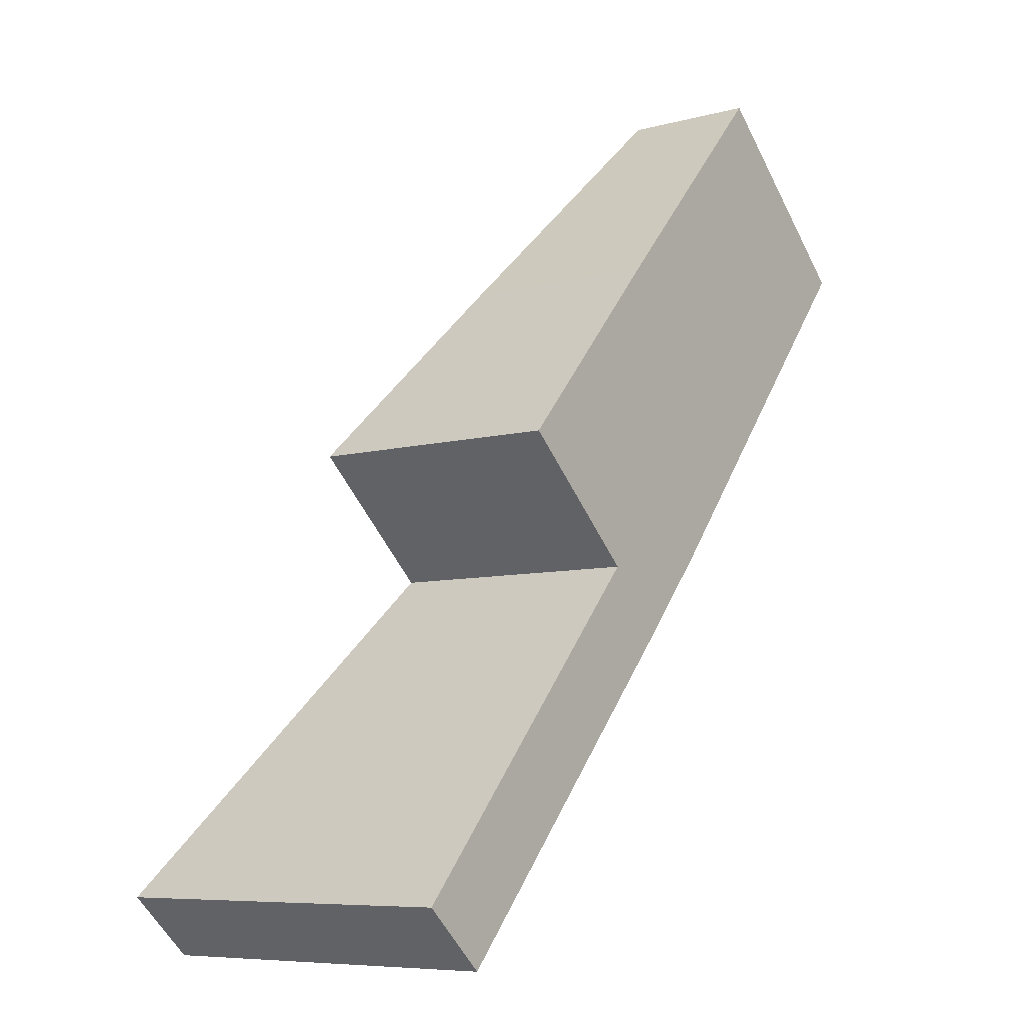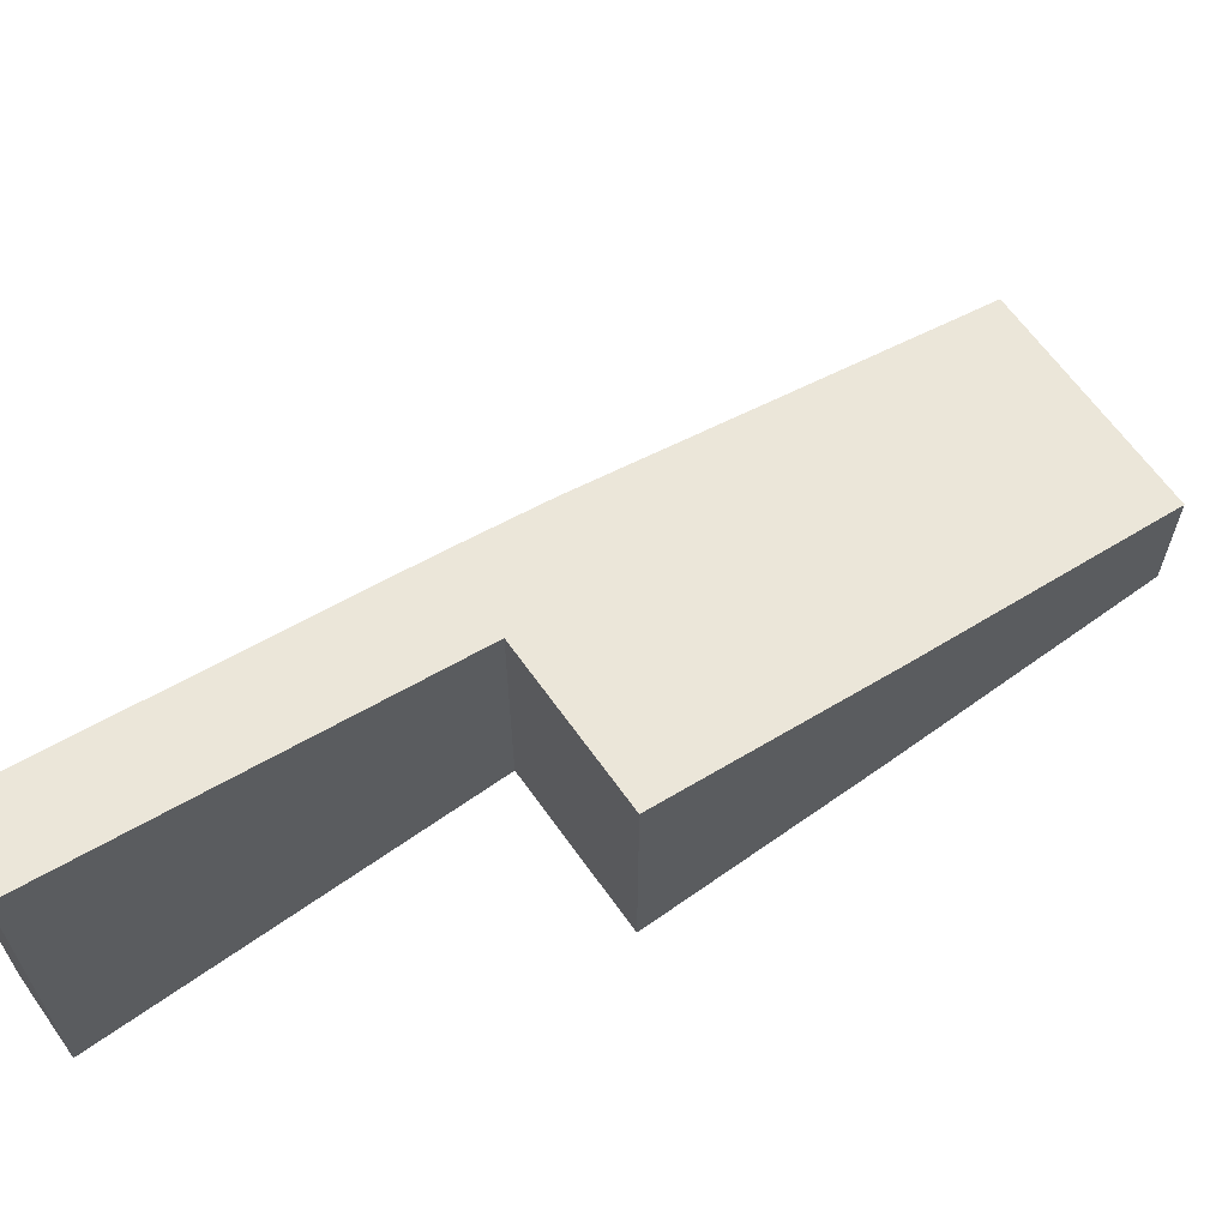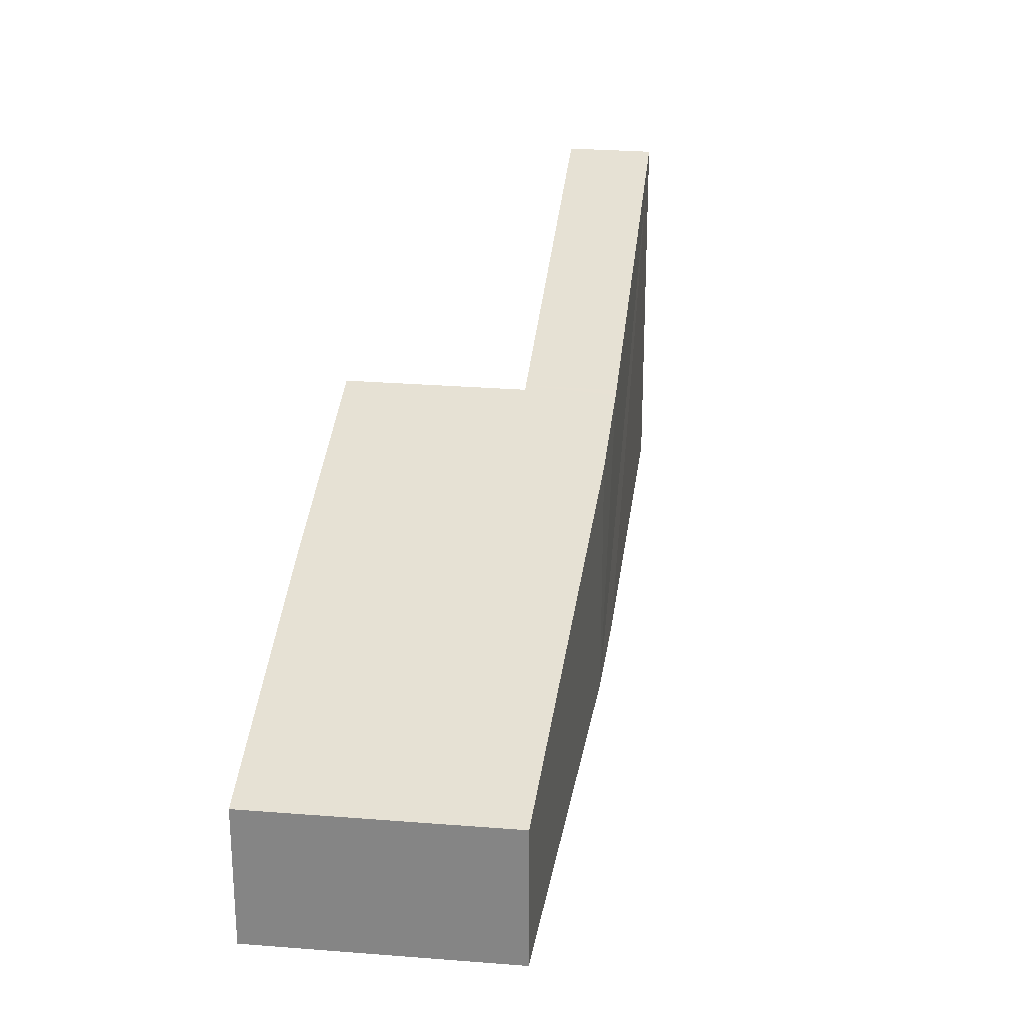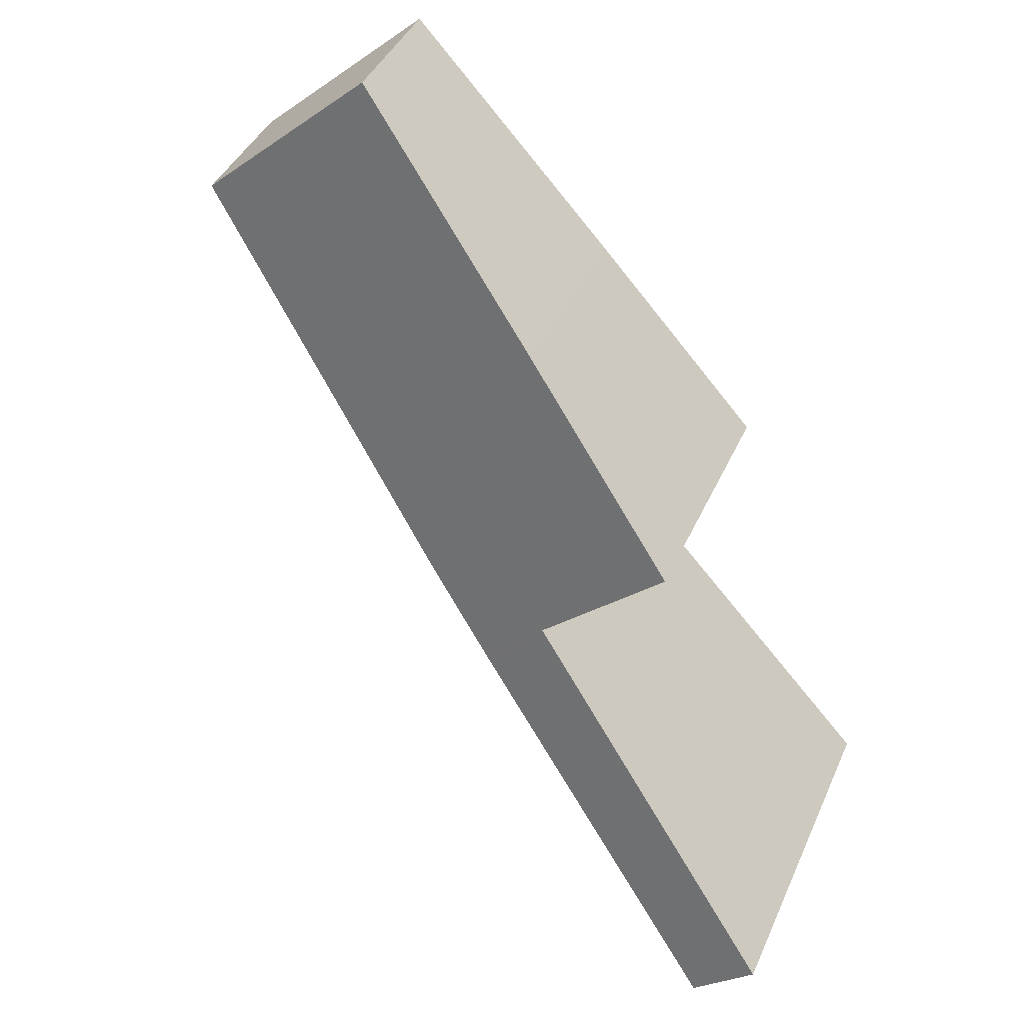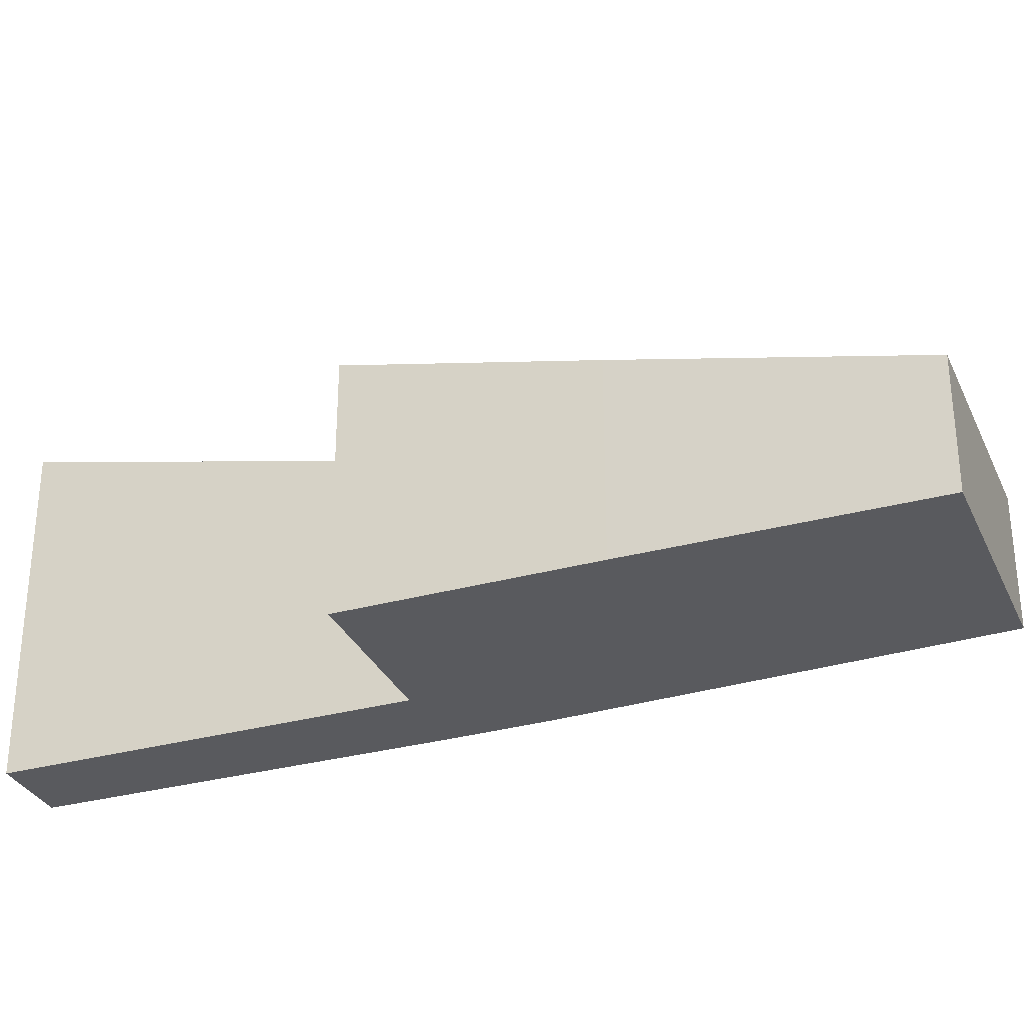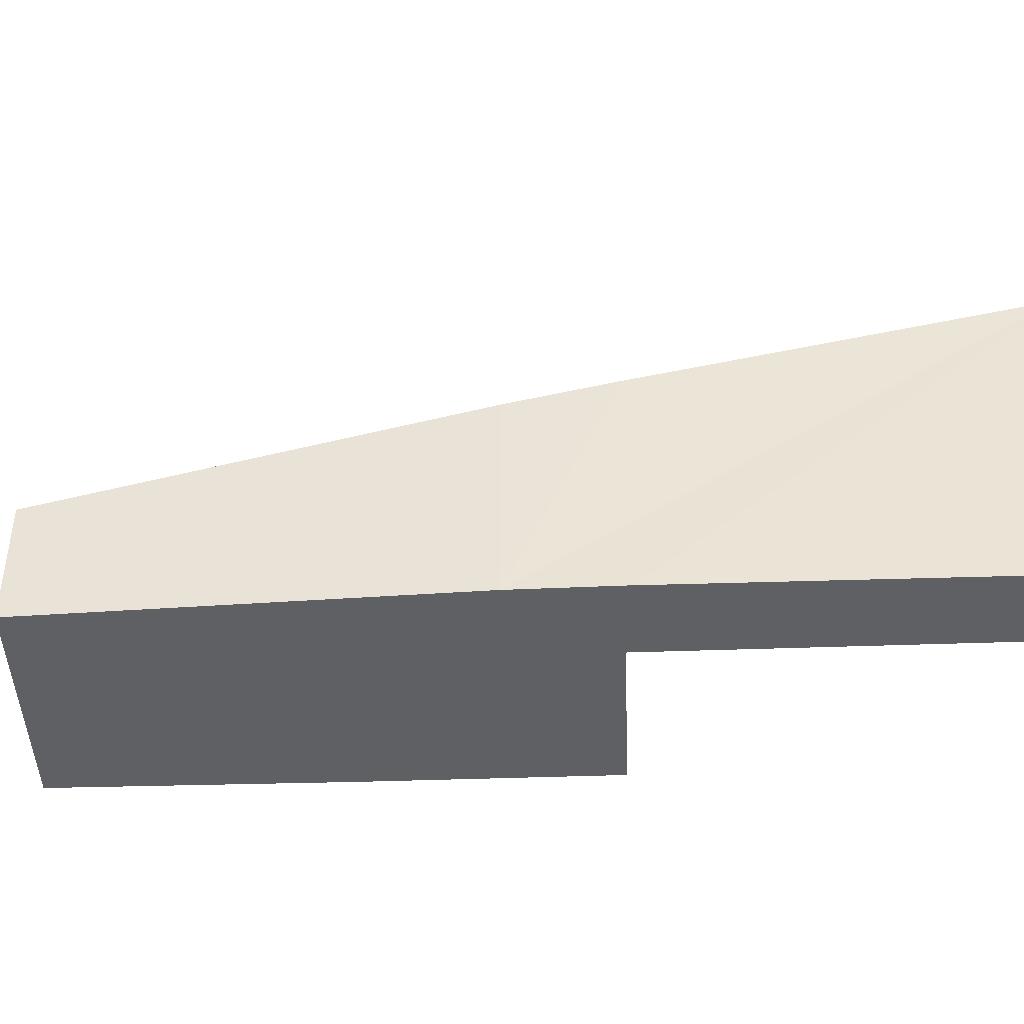
<metadata>
{"format":"obj","ext":"obj","renderer":"f3d","projection":"perspective","resolution":1024,"background":"white","views":[{"elev":-7.6,"azim":-53.1,"up":"+Z"},{"elev":64.5,"azim":-83.4,"up":"+Y"},{"elev":27.2,"azim":49.1,"up":"+Y"},{"elev":41.6,"azim":-157.4,"up":"+Z"},{"elev":-31.4,"azim":-26.5,"up":"+Y"},{"elev":-44.5,"azim":134.4,"up":"+Y"}]}
</metadata>
<code>
v  0 5.311 3.252e-16
v  5.122 3.873 3.744
v  0.941 5.311 -0.848
v  4.158 3.873 4.613
v  5.196 3.847 3.826
v  6.244 3.48 5.013
v  4.225 3.85 4.687
v  2.307 3.85 6.415
v  10.45 1.959 10.06
v  4.828 2.978 9.211
v  7.806 1.959 12.45
v  0 0 0
v  4.158 -2.825e-16 4.613
v  4.225 -2.87e-16 4.687
v  2.307 -3.928e-16 6.415
v  4.828 -5.64e-16 9.211
v  7.806 -7.623e-16 12.45
v  0.941 5.193e-17 -0.848
v  10.45 -6.162e-16 10.06
v  6.244 -3.07e-16 5.013
v  5.122 -2.293e-16 3.744
v  5.196 -2.343e-16 3.826
g defaultobject
f 1 2 3
f 2 1 4
f 2 4 5
f 5 4 6
f 6 4 7
f 6 7 8
f 6 8 9
f 9 8 10
f 9 10 11
f 12 4 1
f 4 12 13
f 4 13 7
f 7 13 14
f 15 10 8
f 10 15 16
f 10 16 11
f 11 16 17
f 14 8 7
f 8 14 15
f 18 1 3
f 1 18 12
f 17 9 11
f 9 17 19
f 9 20 6
f 20 9 19
f 20 5 6
f 5 20 2
f 2 20 3
f 3 20 21
f 3 21 18
f 21 20 22
f 16 19 17
f 19 16 20
f 20 16 15
f 20 15 22
f 22 15 14
f 22 14 13
f 22 13 12
f 22 12 21
f 21 12 18

</code>
